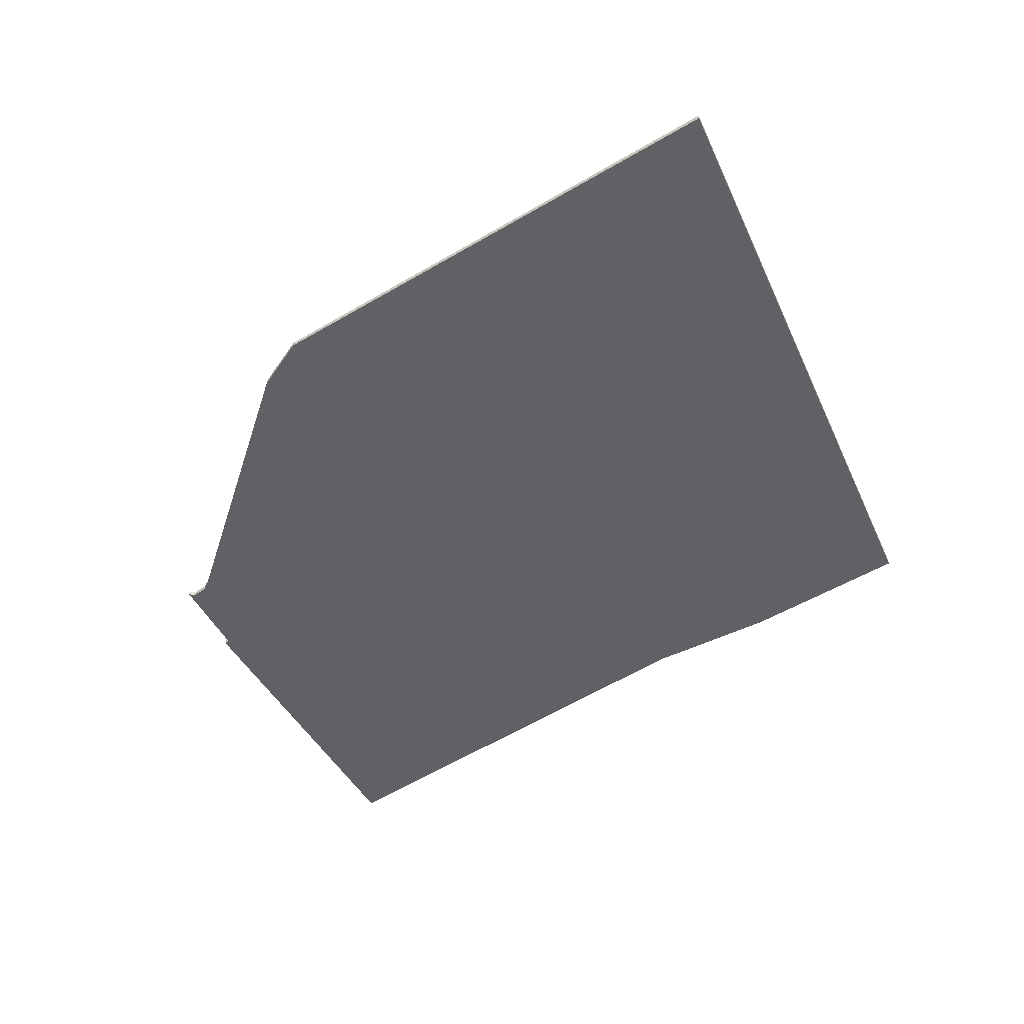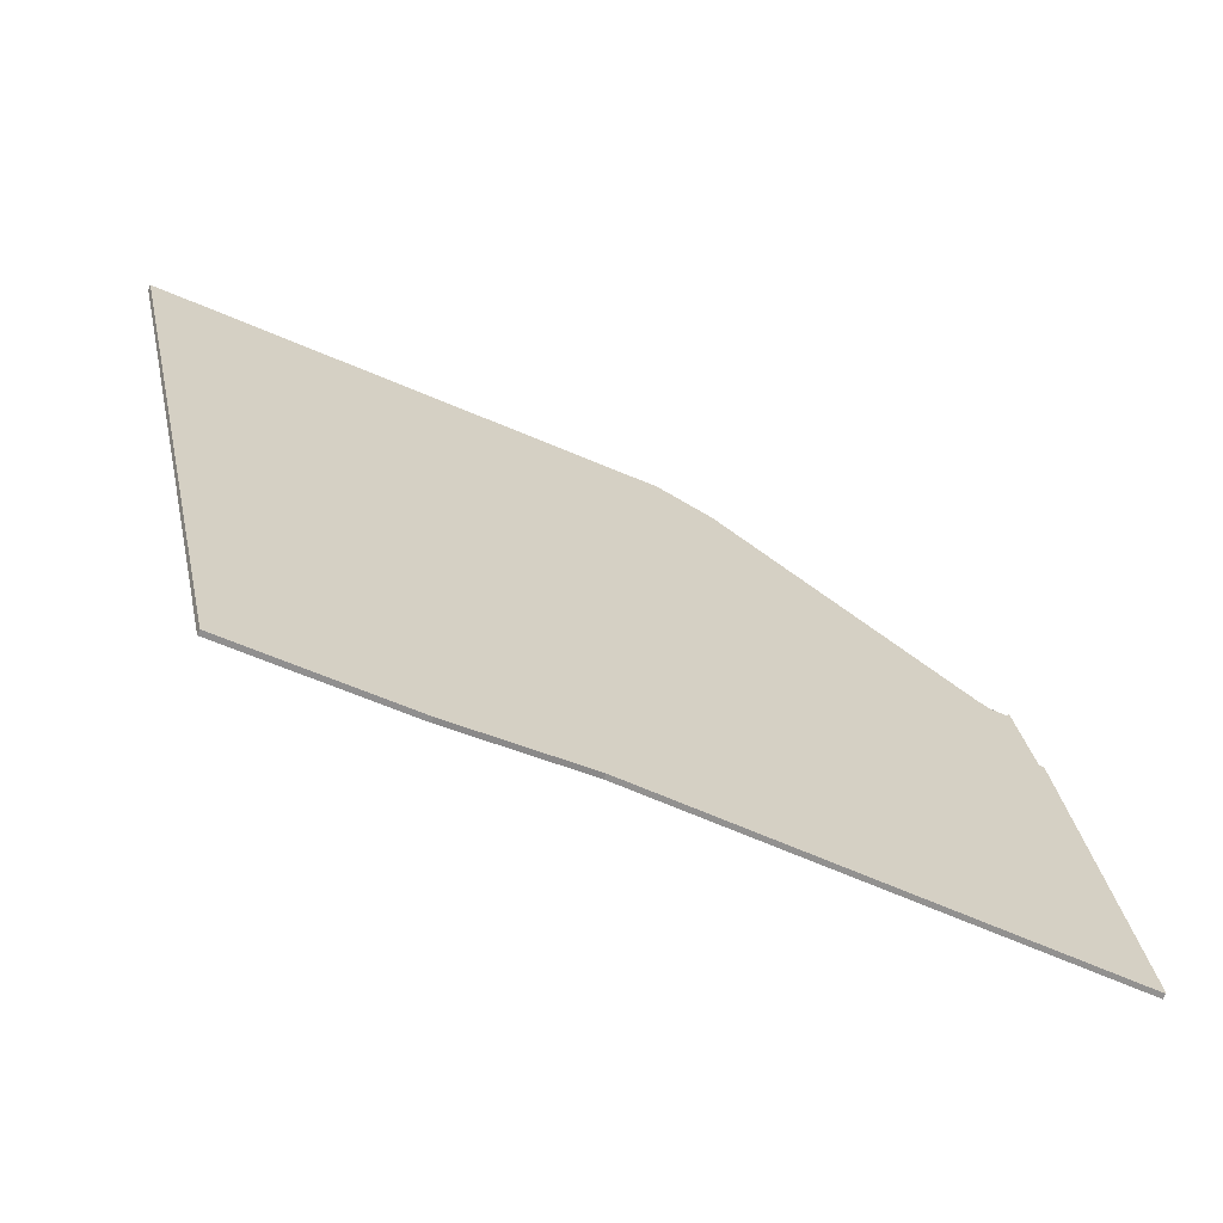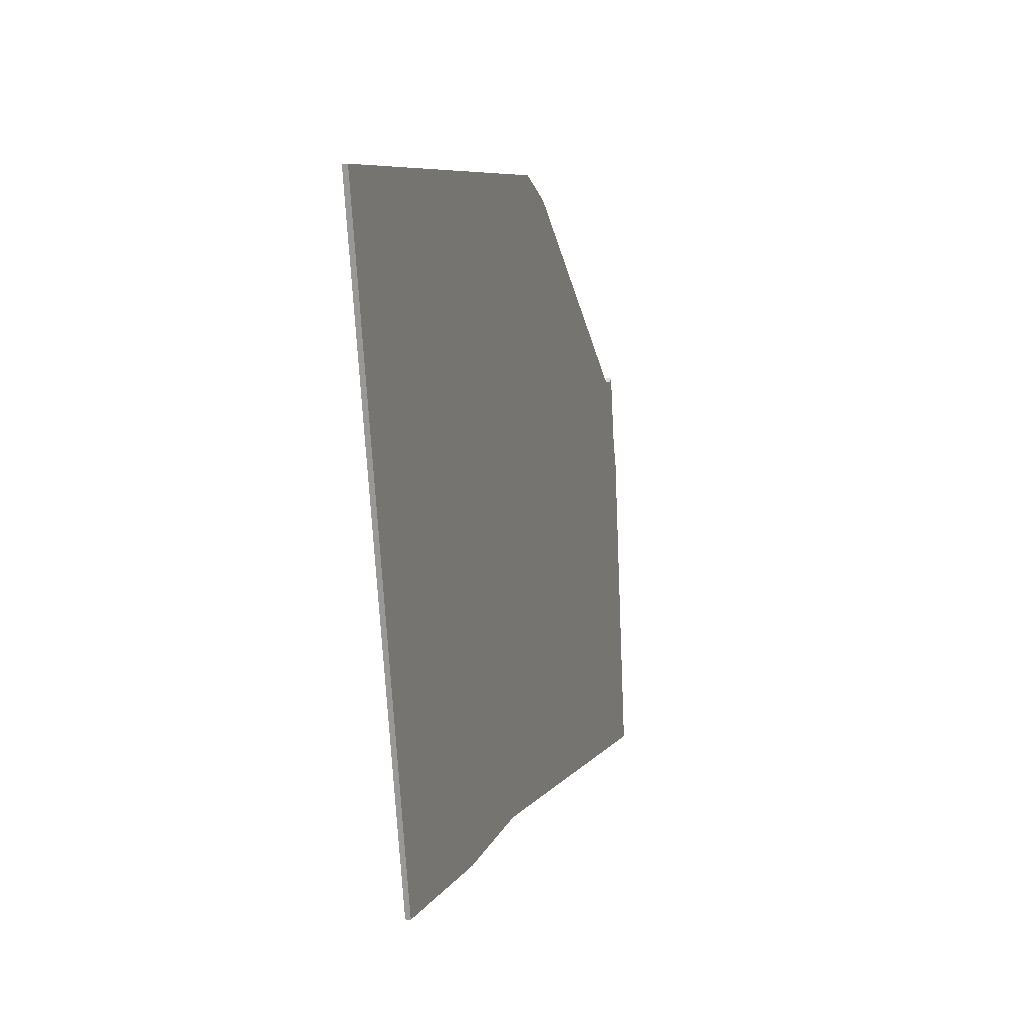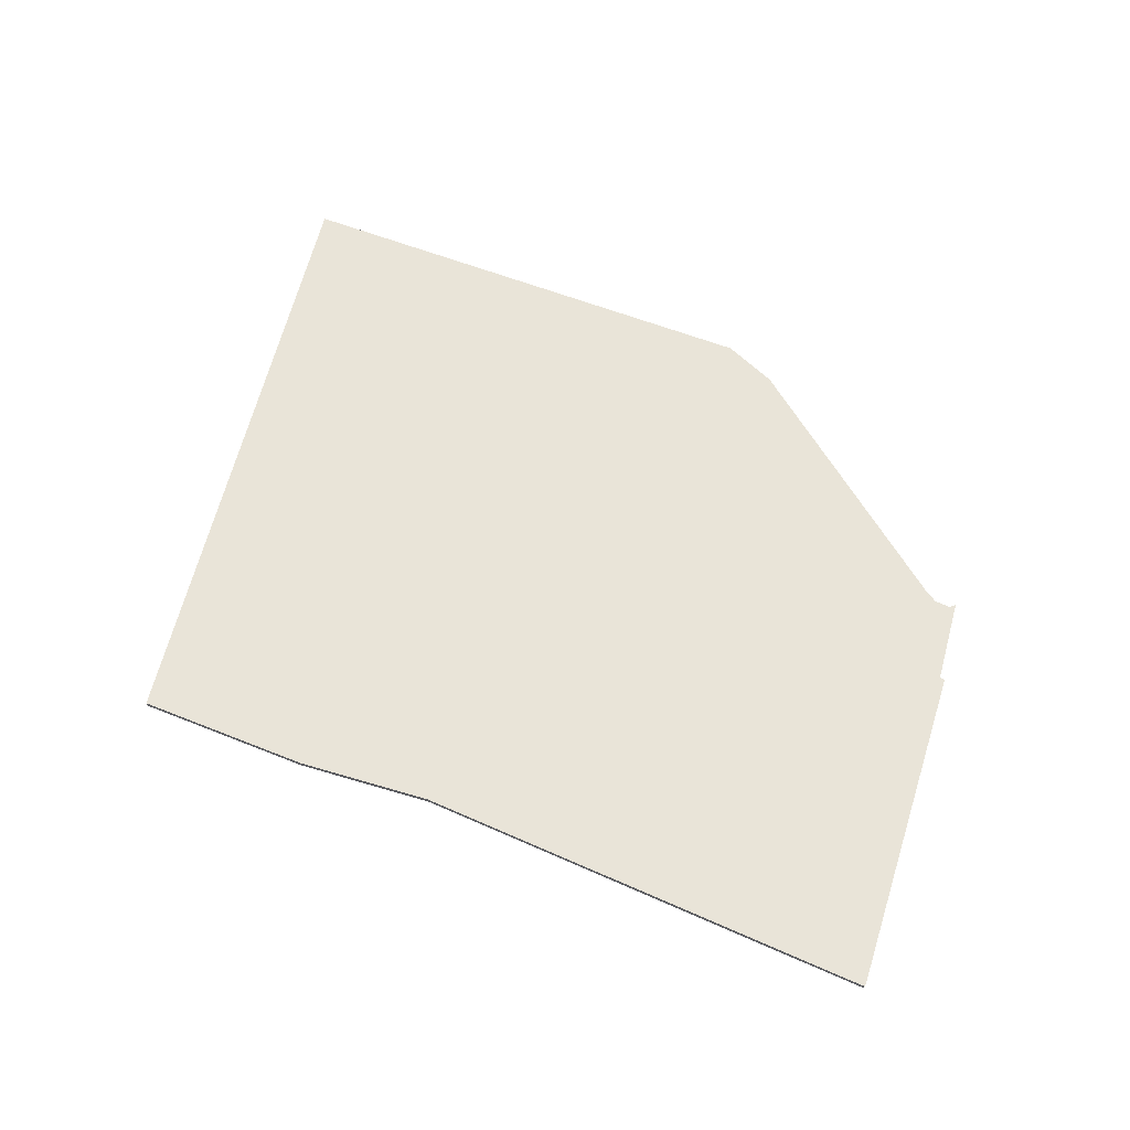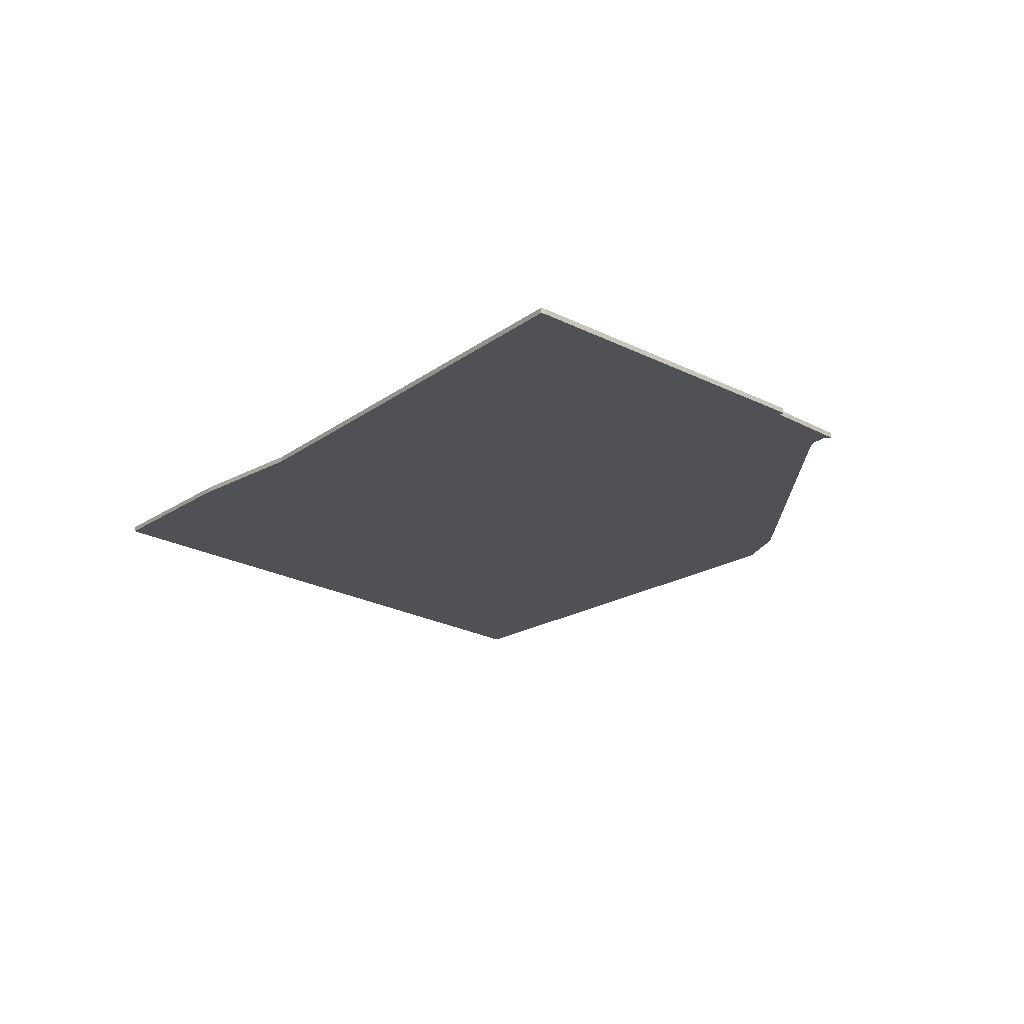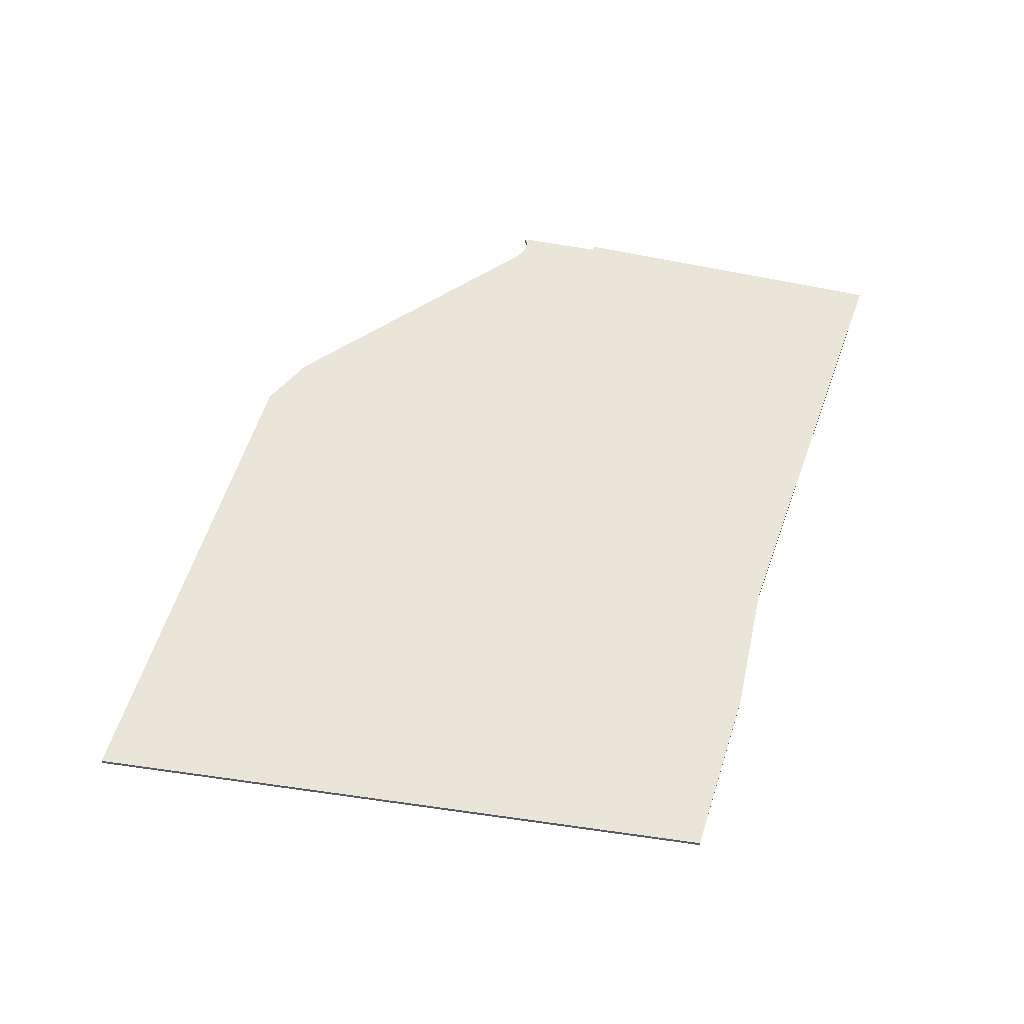
<metadata>
{"format":"obj","ext":"obj","renderer":"f3d","projection":"perspective","resolution":1024,"background":"white","views":[{"elev":-50.0,"azim":-143.0,"up":"+Z"},{"elev":-66.5,"azim":-24.4,"up":"+Y"},{"elev":3.3,"azim":-73.4,"up":"+Y"},{"elev":60.1,"azim":25.8,"up":"+Z"},{"elev":-19.5,"azim":54.6,"up":"+Z"},{"elev":58.0,"azim":-68.8,"up":"+Z"}]}
</metadata>
<code>
v 1002 -846 0
v 904 -853 0
v 932 -976 0
v 966 -974 0
v 992 -970 0
v 1082 -968 0
v 1082 -967 0
v 1073 -902 0
v 1072 -902 0
v 1069 -885 0
v 1068 -886 0
v 1065 -886 0
v 1063 -885 0
v 1013 -850 0
v 1002 -846 1
v 904 -853 1
v 932 -976 1
v 966 -974 1
v 992 -970 1
v 1082 -968 1
v 1082 -967 1
v 1073 -902 1
v 1072 -902 1
v 1069 -885 1
v 1068 -886 1
v 1065 -886 1
v 1063 -885 1
v 1013 -850 1
f 2 1 14
f 4 3 2
f 7 6 5
f 9 8 7
f 11 10 9
f 2 14 13
f 5 4 2
f 9 7 5
f 12 11 9
f 2 13 12
f 9 5 2
f 2 12 9
f 28 15 16
f 16 17 18
f 19 20 21
f 21 22 23
f 23 24 25
f 27 28 16
f 16 18 19
f 19 21 23
f 23 25 26
f 26 27 16
f 16 19 23
f 23 26 16
f 16 15 2
f 2 15 1
f 17 16 3
f 3 16 2
f 18 17 4
f 4 17 3
f 19 18 5
f 5 18 4
f 20 19 6
f 6 19 5
f 21 20 7
f 7 20 6
f 22 21 8
f 8 21 7
f 23 22 9
f 9 22 8
f 24 23 10
f 10 23 9
f 25 24 11
f 11 24 10
f 26 25 12
f 12 25 11
f 27 26 13
f 13 26 12
f 15 28 1
f 1 28 14
f 28 27 14
f 14 27 13

</code>
